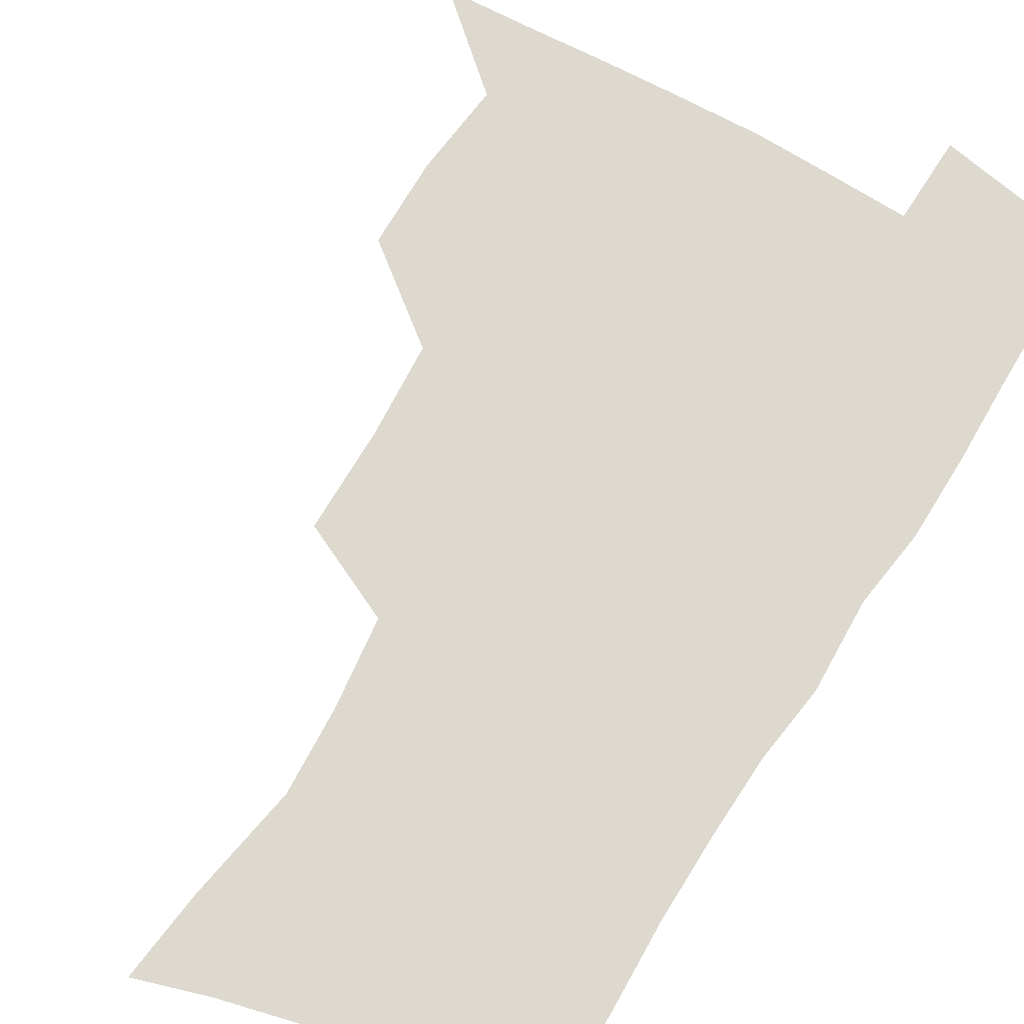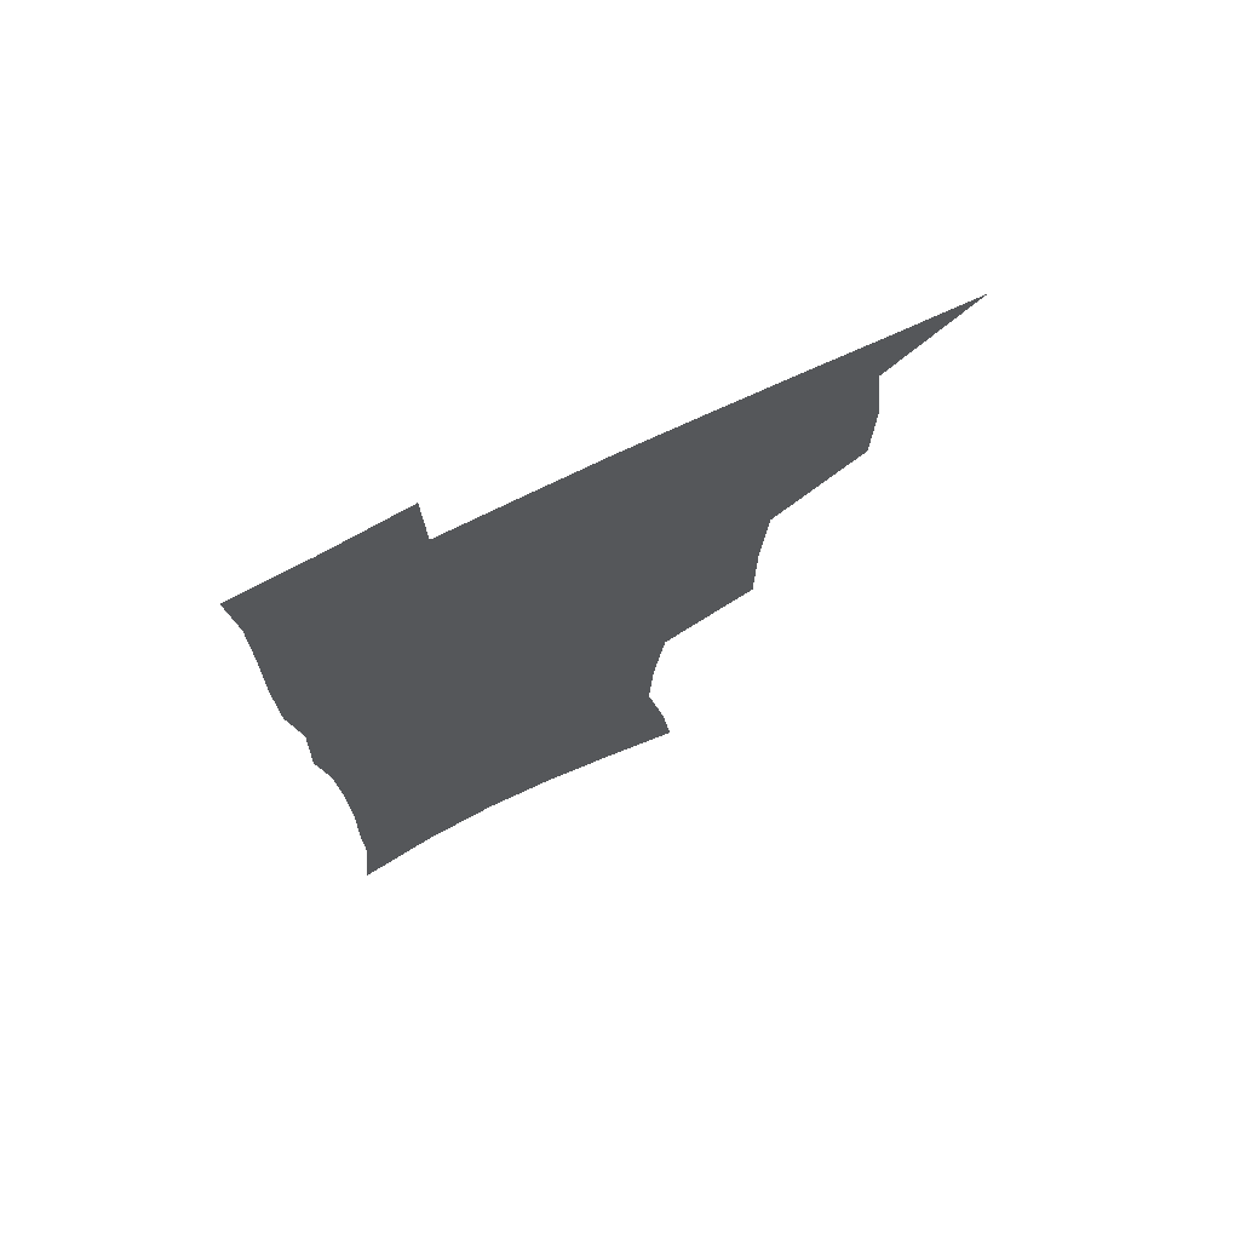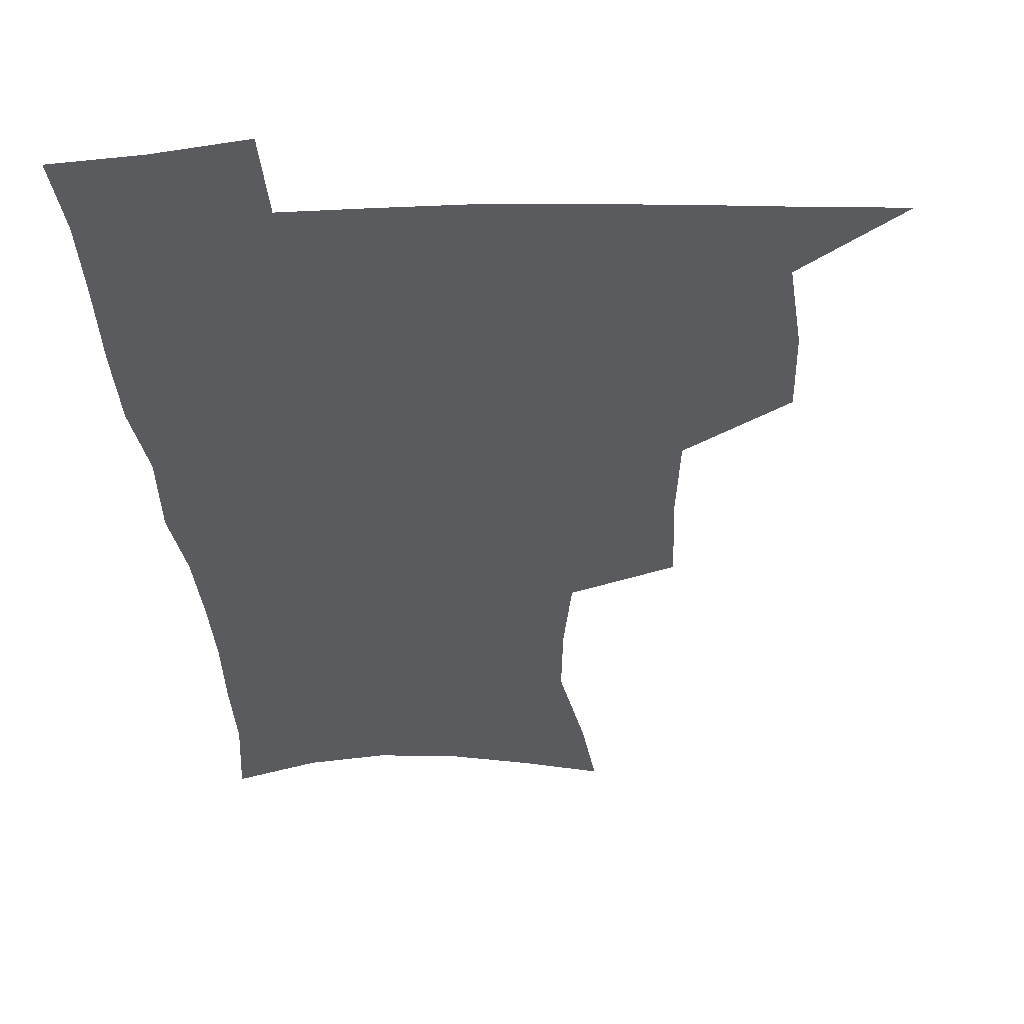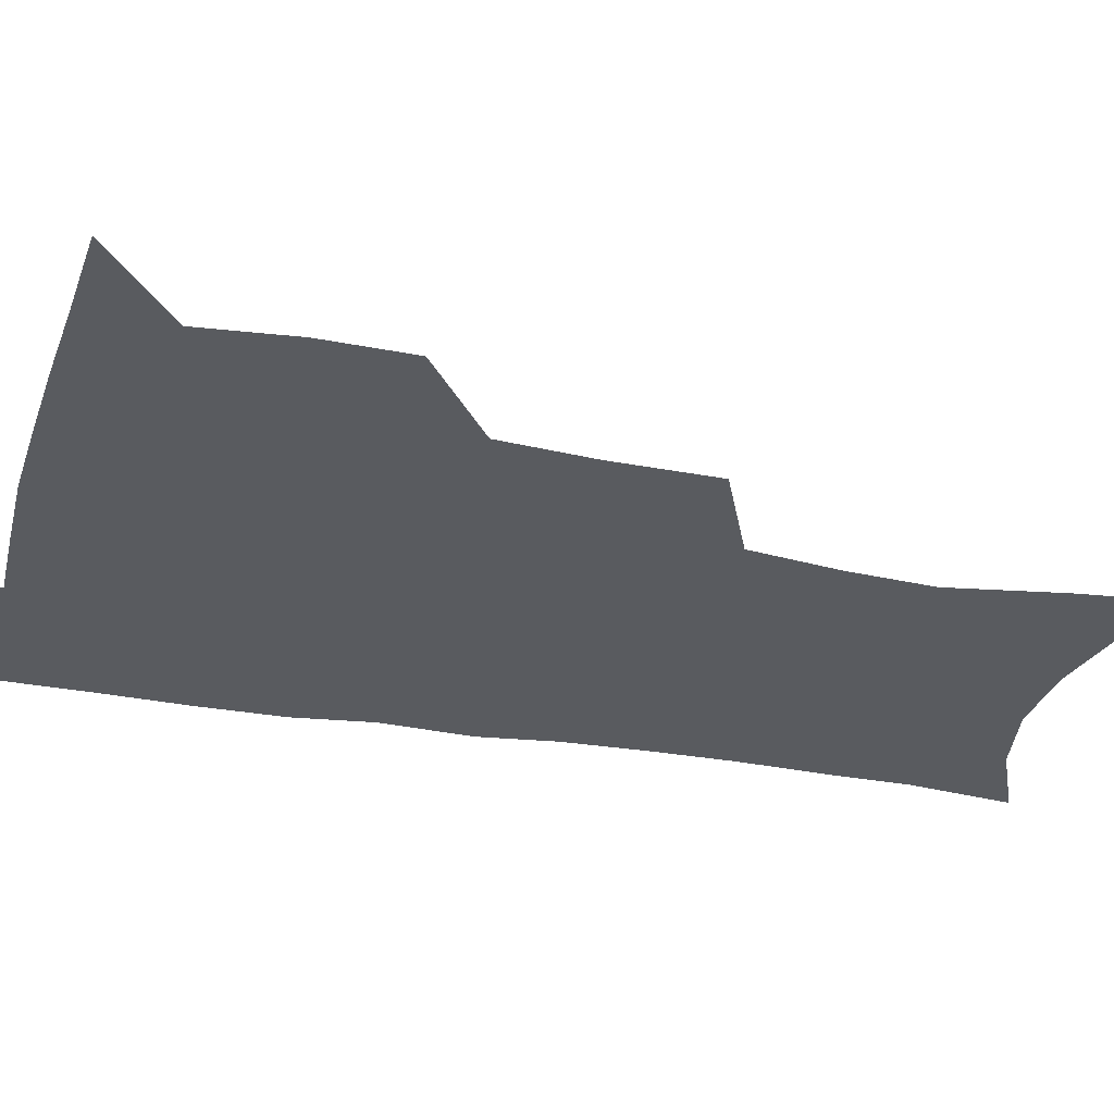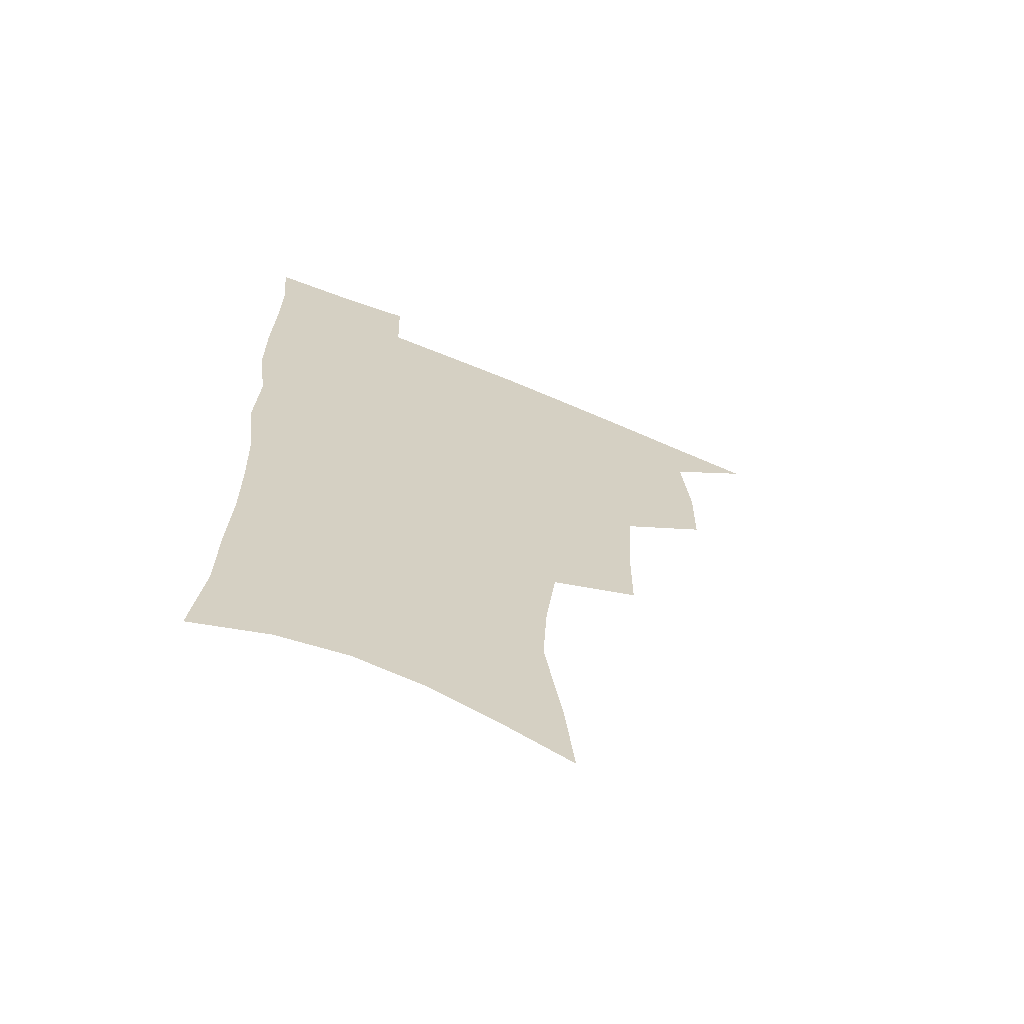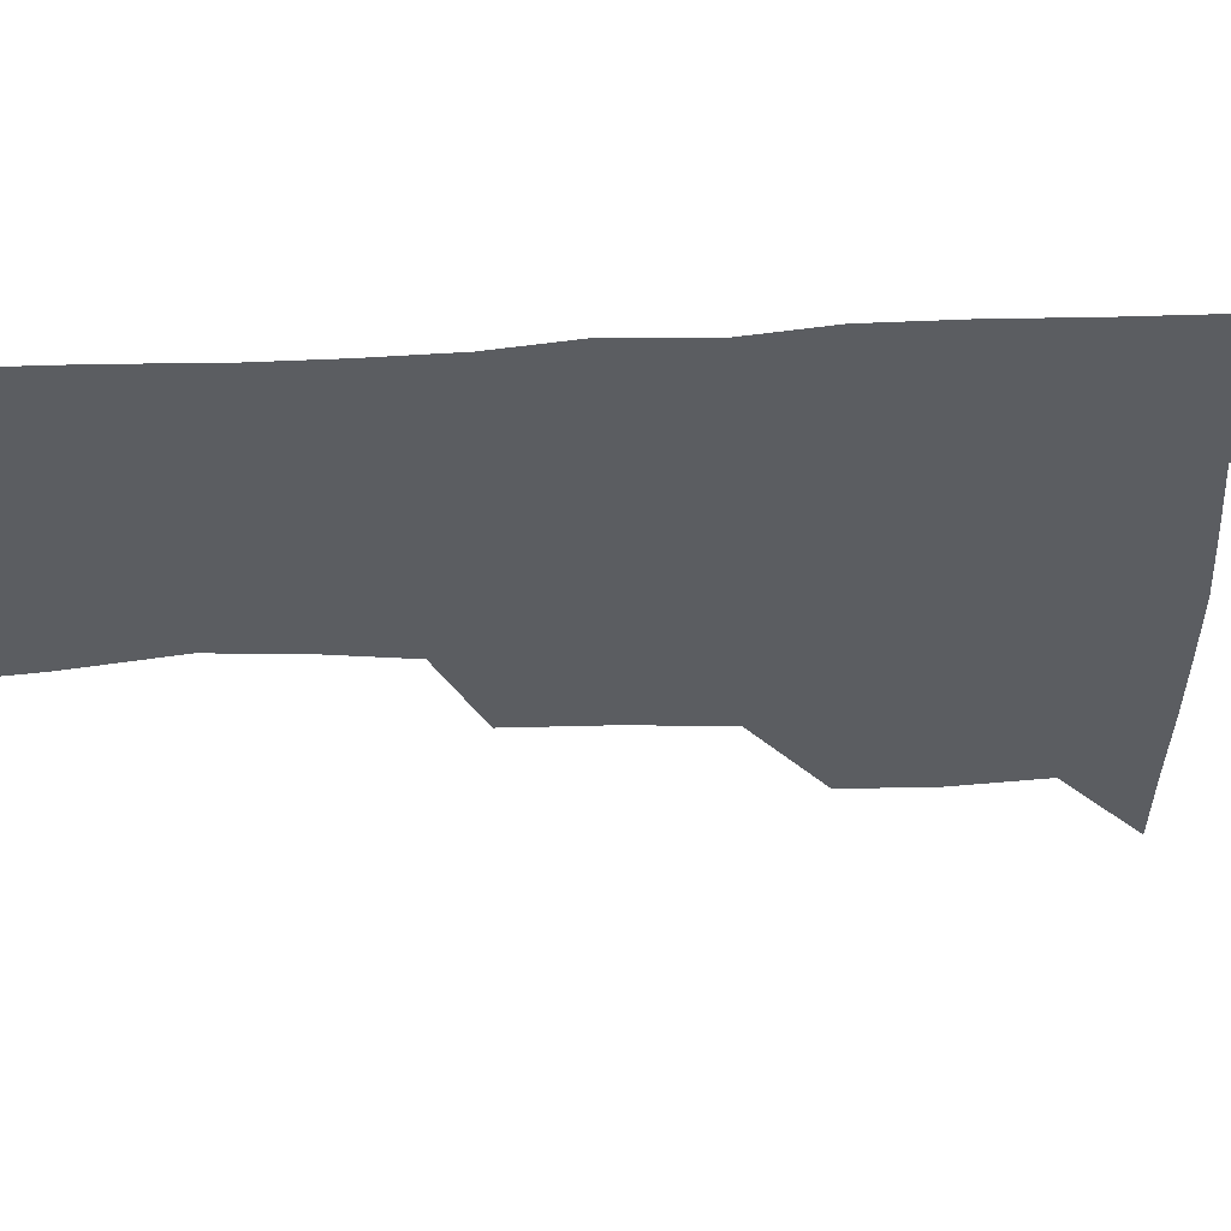
<metadata>
{"format":"obj","ext":"obj","renderer":"f3d","projection":"perspective","resolution":1024,"background":"white","views":[{"elev":71.6,"azim":31.2,"up":"+Z"},{"elev":72.9,"azim":154.1,"up":"+Y"},{"elev":-32.0,"azim":-177.3,"up":"+Z"},{"elev":-32.6,"azim":-104.4,"up":"+Z"},{"elev":-66.8,"azim":157.5,"up":"+Y"},{"elev":-36.2,"azim":92.6,"up":"+Z"}]}
</metadata>
<code>
v 481.5 505.1 0
v 511.1 411 0
v 510.7 443.4 0
v 514.1 477.1 0
v 514.2 507.2 0
v 547.6 313.4 0
v 547.3 351.2 0
v 545 385.2 0
v 544.6 418.8 0
v 547.6 452.3 0
v 546.5 480.9 0
v 544.2 509.4 0
v 577.5 159.3 0
v 581.1 191.8 0
v 588.1 233.5 0
v 586.4 265.1 0
v 582.3 297.6 0
v 579.9 333 0
v 577.5 363.8 0
v 576.4 395.4 0
v 577.2 427.2 0
v 576.9 455.7 0
v 575.3 483 0
v 573.5 511.1 0
v 603.6 167.8 0
v 612 215 0
v 610.8 242 0
v 609.9 276.1 0
v 607.6 308 0
v 605.8 339.2 0
v 604.3 368.9 0
v 603.8 399.1 0
v 604.5 430 0
v 604.5 457.4 0
v 603.8 484.2 0
v 602.1 512.5 0
v 631.4 175 0
v 634.8 218 0
v 634.6 250 0
v 633.3 281.2 0
v 631.9 312.1 0
v 630.9 342.4 0
v 630.5 373.7 0
v 630.4 402.2 0
v 630.7 430.3 0
v 631.1 458.1 0
v 631.4 484.5 0
v 631.2 512.1 0
v 658.9 177 0
v 658.4 216 0
v 658.3 246.6 0
v 656.7 280.9 0
v 655.8 312.2 0
v 655.8 341 0
v 655.5 372.1 0
v 656 400.9 0
v 656.8 429 0
v 657.4 456.9 0
v 658.6 484 0
v 659.7 511.4 0
v 660.6 543.2 0
v 686.2 171.9 0
v 683.3 210.2 0
v 682.4 242.5 0
v 681.5 274.6 0
v 681 305.8 0
v 681 336.5 0
v 682.4 365.3 0
v 684.3 393.9 0
v 684.4 424.3 0
v 685.1 453.5 0
v 686.3 482 0
v 687.7 510.2 0
v 691.1 537.9 0
v 715.4 159.2 0
v 711.4 197.2 0
v 711.3 228 0
v 710.2 260.3 0
v 710.6 291.1 0
v 711.7 321.6 0
v 715.4 349.9 0
v 714.1 383.9 0
v 717.9 412.8 0
v 718.2 444.3 0
v 717.5 476.1 0
v 717.3 506.8 0
v 719.7 535 0
f 4 5 1
f 8 9 2
f 2 9 3
f 9 10 3
f 3 10 4
f 10 11 4
f 4 11 5
f 11 12 5
f 17 18 6
f 6 18 7
f 18 19 7
f 7 19 8
f 19 20 8
f 8 20 9
f 20 21 9
f 9 21 10
f 21 22 10
f 10 22 11
f 22 23 11
f 11 23 12
f 23 24 12
f 13 25 14
f 25 26 14
f 14 26 15
f 26 27 15
f 15 27 16
f 27 28 16
f 16 28 17
f 28 29 17
f 17 29 18
f 29 30 18
f 18 30 19
f 30 31 19
f 19 31 20
f 31 32 20
f 20 32 21
f 32 33 21
f 21 33 22
f 33 34 22
f 22 34 23
f 34 35 23
f 23 35 24
f 35 36 24
f 25 37 26
f 37 38 26
f 26 38 27
f 38 39 27
f 27 39 28
f 39 40 28
f 28 40 29
f 40 41 29
f 29 41 30
f 41 42 30
f 30 42 31
f 42 43 31
f 31 43 32
f 43 44 32
f 32 44 33
f 44 45 33
f 33 45 34
f 45 46 34
f 34 46 35
f 46 47 35
f 35 47 36
f 47 48 36
f 37 49 38
f 49 50 38
f 38 50 39
f 50 51 39
f 39 51 40
f 51 52 40
f 40 52 41
f 52 53 41
f 41 53 42
f 53 54 42
f 42 54 43
f 54 55 43
f 43 55 44
f 55 56 44
f 44 56 45
f 56 57 45
f 45 57 46
f 57 58 46
f 46 58 47
f 58 59 47
f 47 59 48
f 59 60 48
f 49 62 50
f 62 63 50
f 50 63 51
f 63 64 51
f 51 64 52
f 64 65 52
f 52 65 53
f 65 66 53
f 53 66 54
f 66 67 54
f 54 67 55
f 67 68 55
f 55 68 56
f 68 69 56
f 56 69 57
f 69 70 57
f 57 70 58
f 70 71 58
f 58 71 59
f 71 72 59
f 59 72 60
f 72 73 60
f 60 73 61
f 73 74 61
f 62 75 63
f 75 76 63
f 63 76 64
f 76 77 64
f 64 77 65
f 77 78 65
f 65 78 66
f 78 79 66
f 66 79 67
f 79 80 67
f 67 80 68
f 80 81 68
f 68 81 69
f 81 82 69
f 69 82 70
f 82 83 70
f 70 83 71
f 83 84 71
f 71 84 72
f 84 85 72
f 72 85 73
f 85 86 73
f 73 86 74
f 86 87 74

</code>
